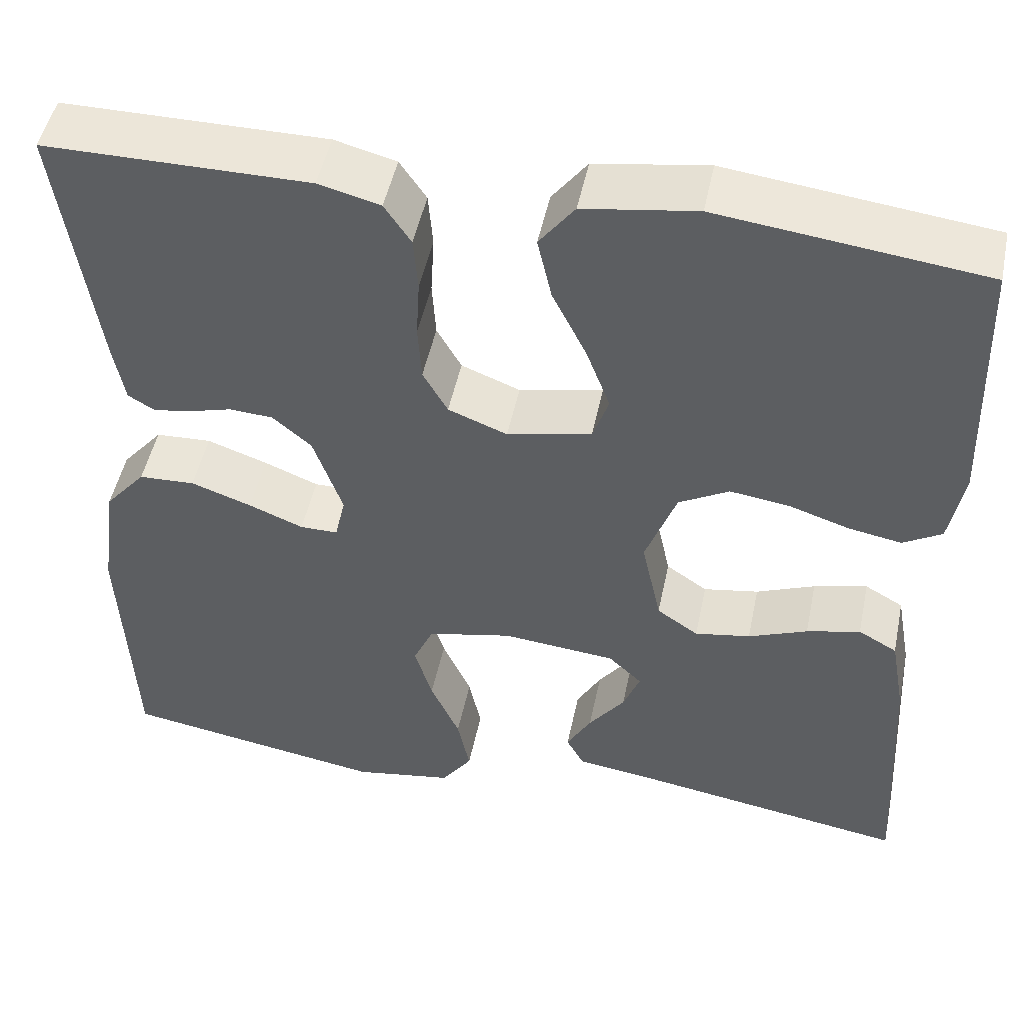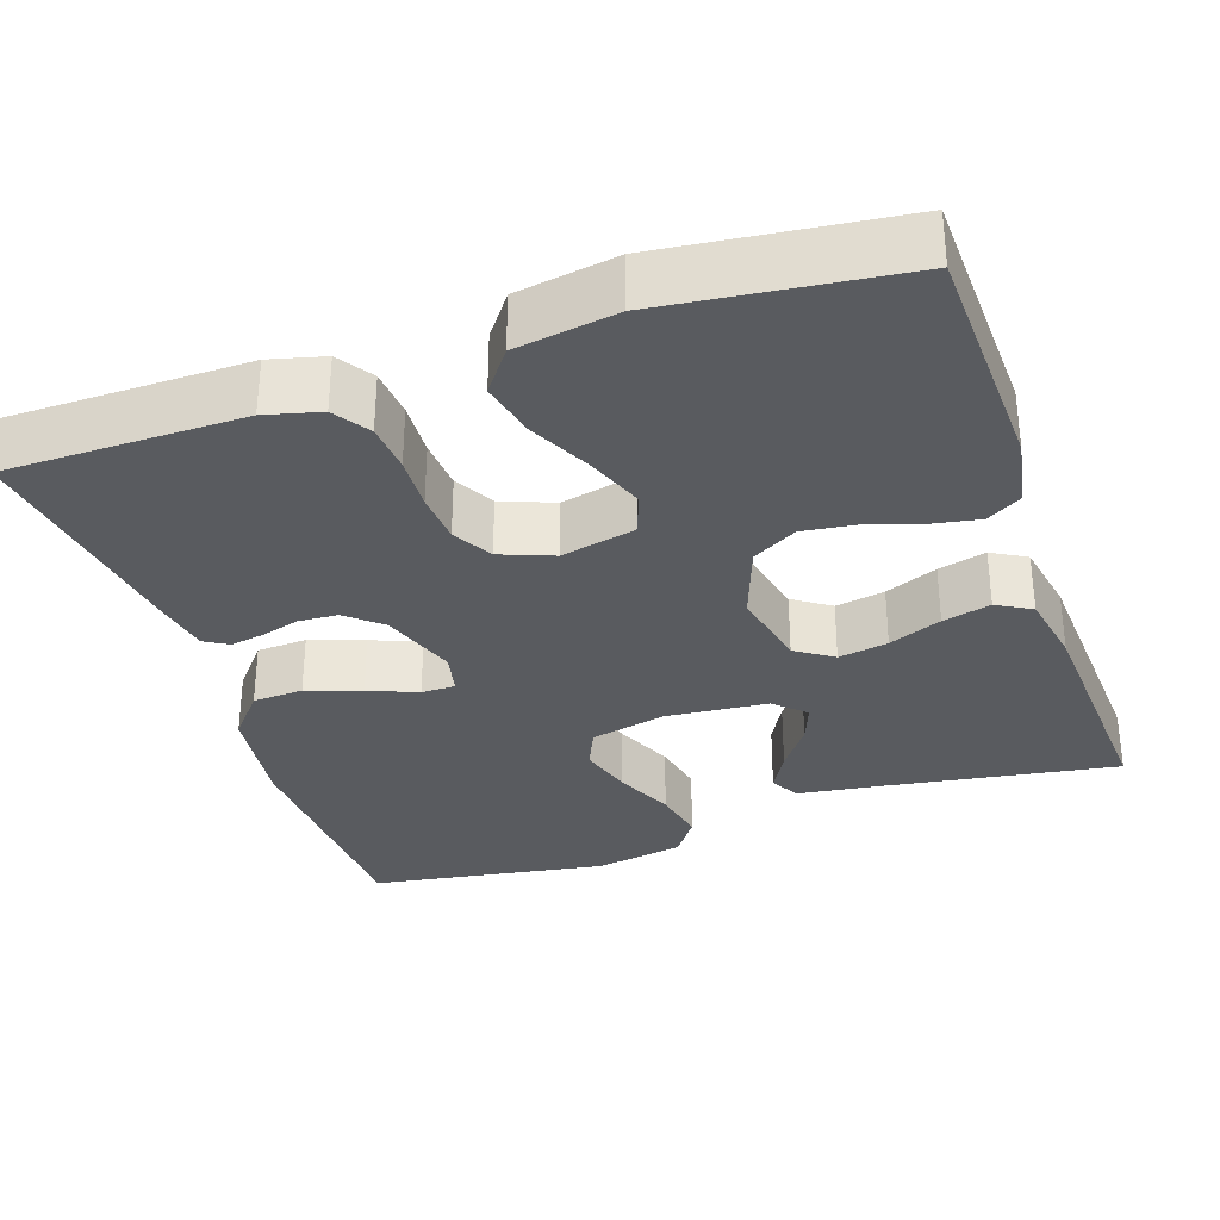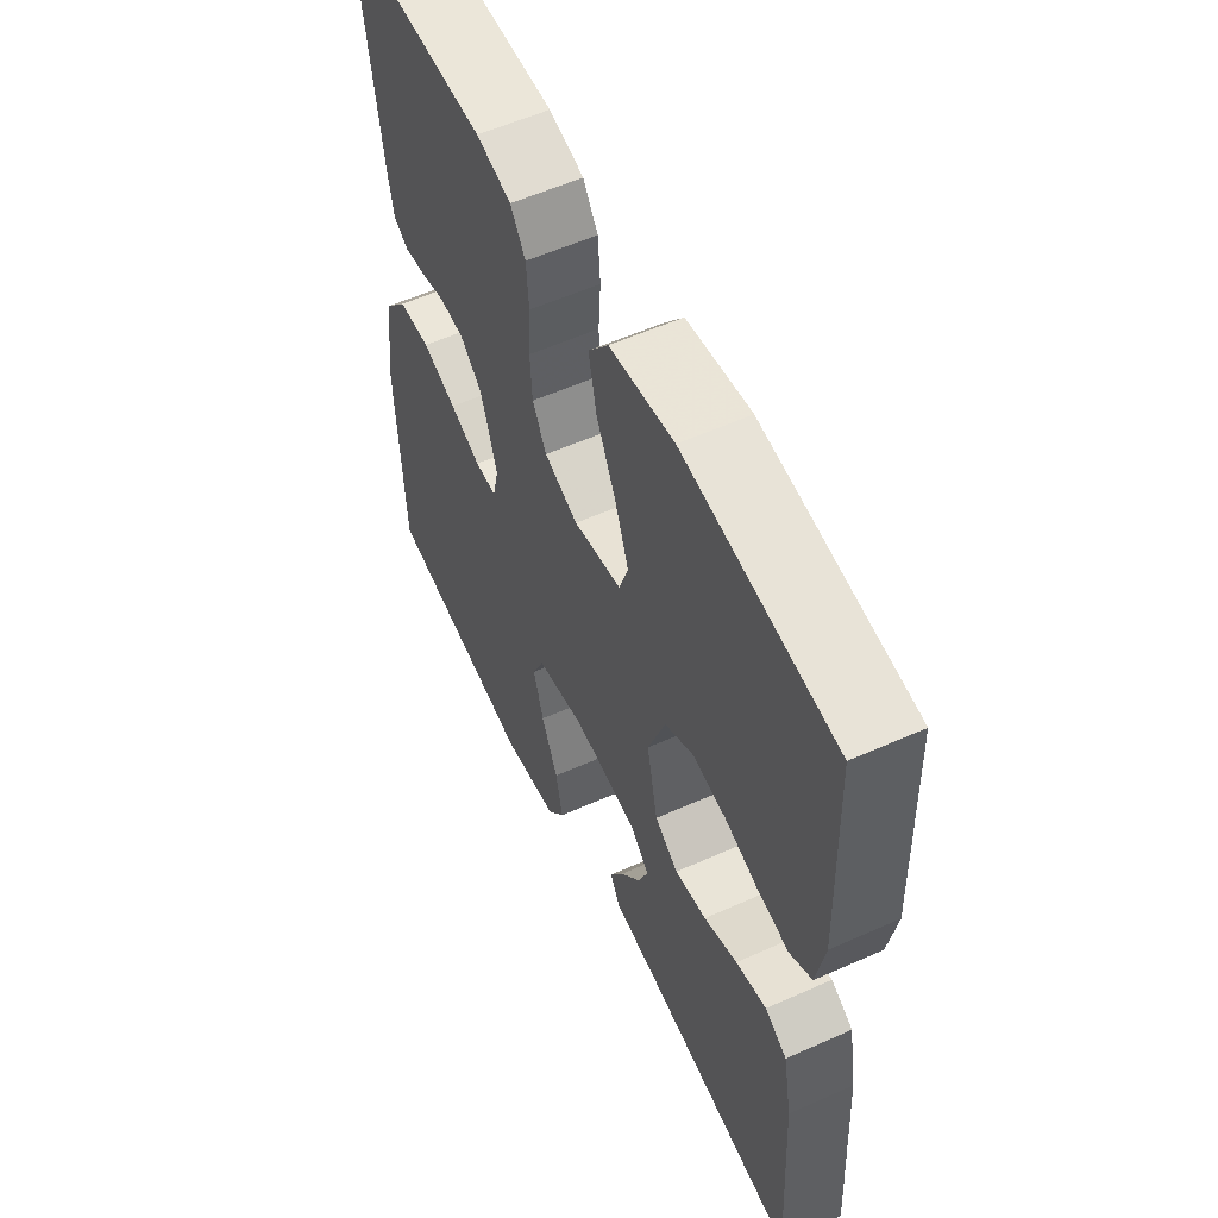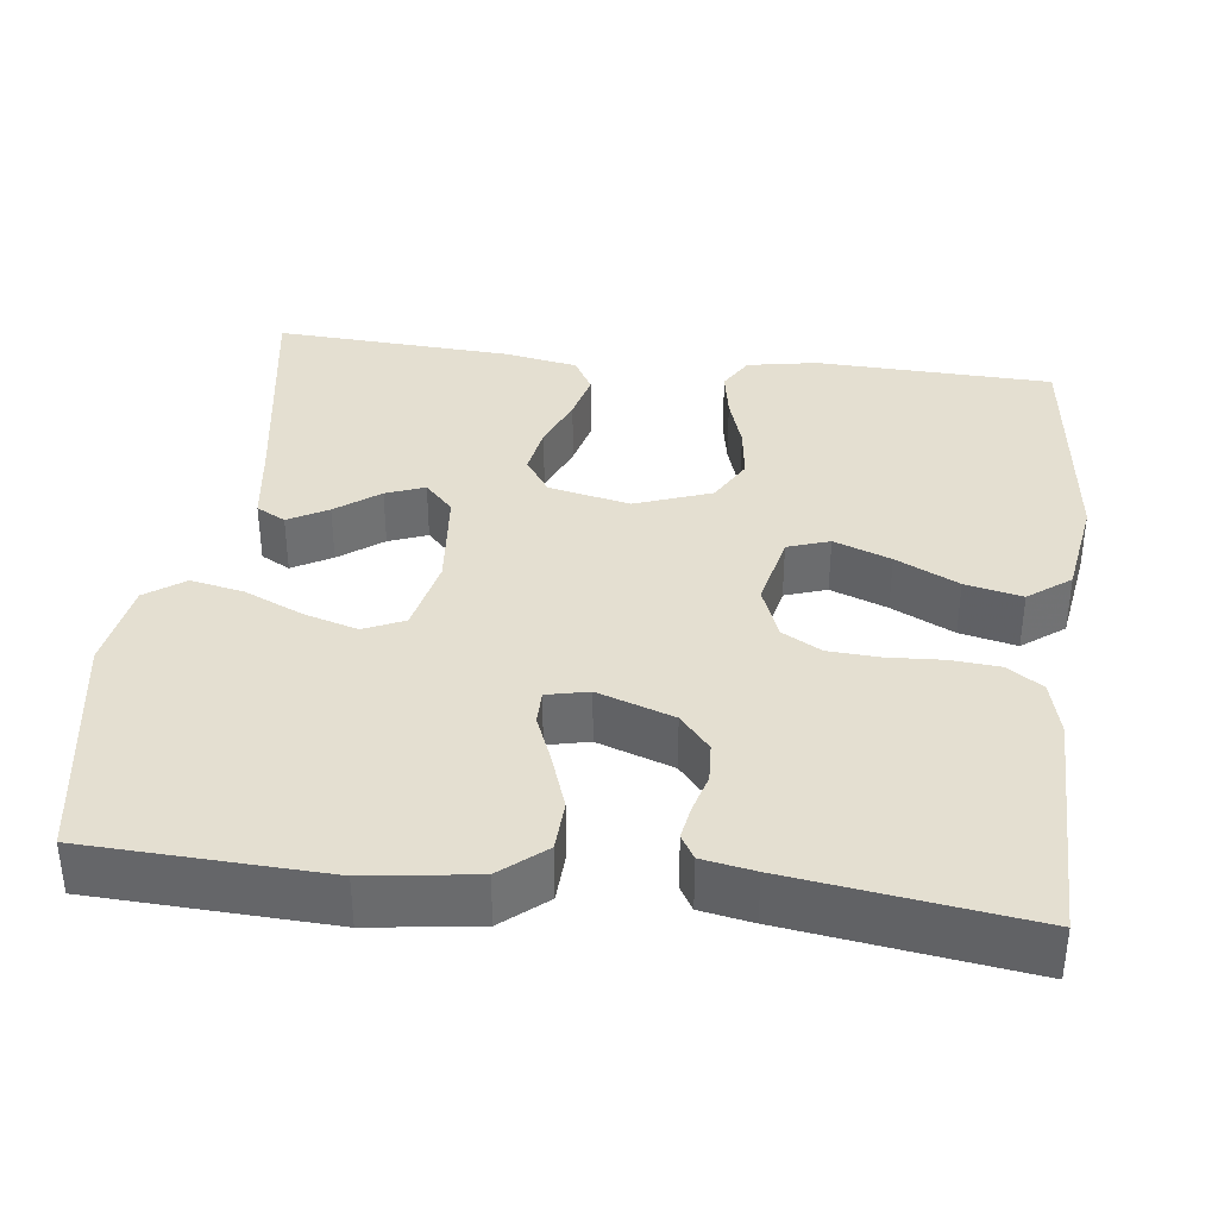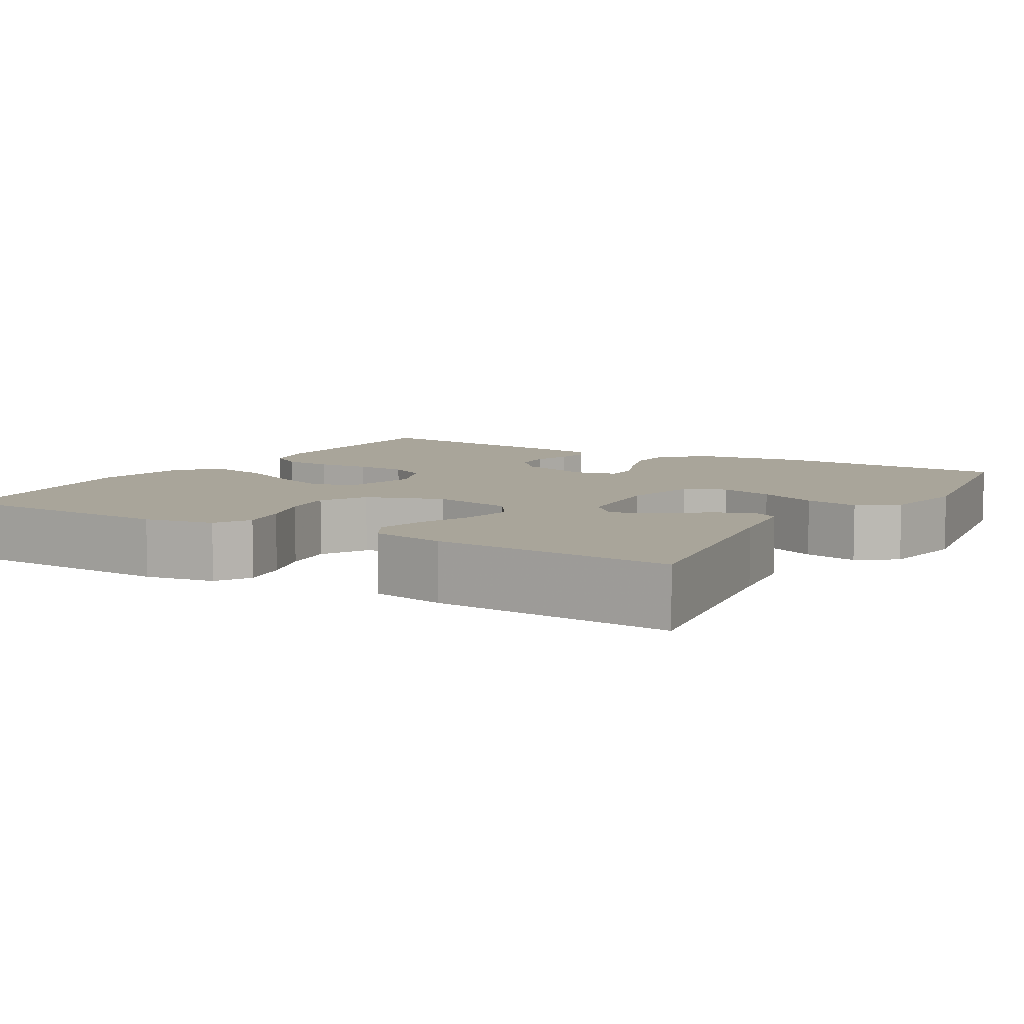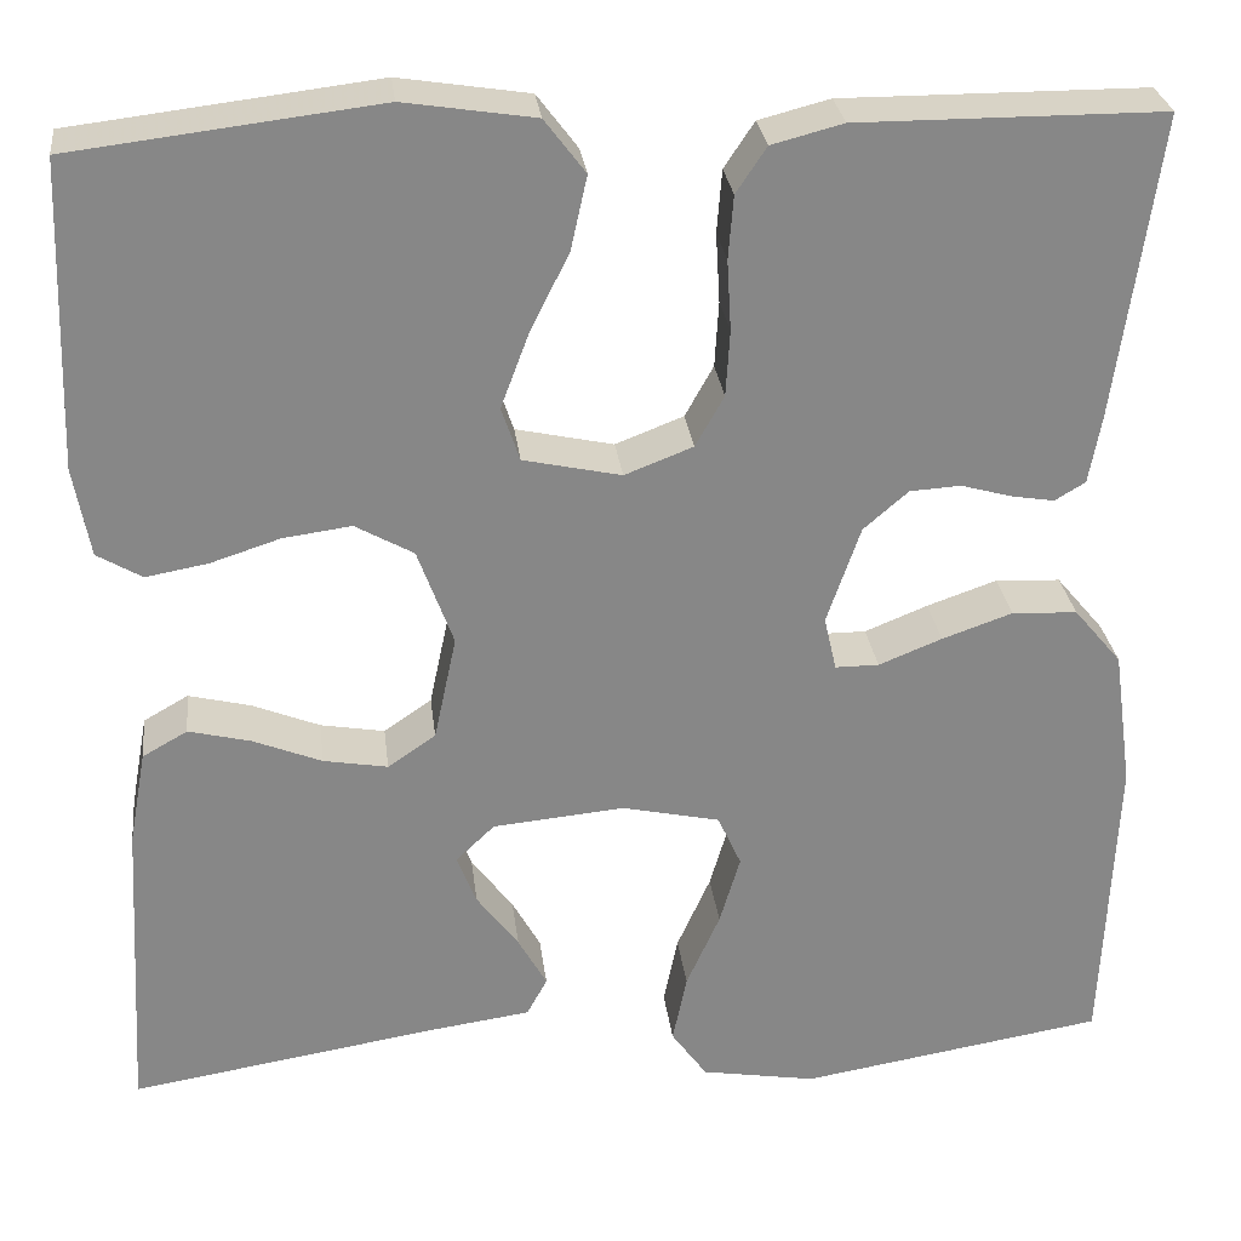
<metadata>
{"format":"obj","ext":"obj","renderer":"f3d","projection":"perspective","resolution":1024,"background":"white","views":[{"elev":49.1,"azim":11.7,"up":"+Z"},{"elev":-32.5,"azim":18.9,"up":"+Y"},{"elev":56.8,"azim":65.0,"up":"+Z"},{"elev":36.8,"azim":-83.0,"up":"+Y"},{"elev":7.5,"azim":120.9,"up":"+Y"},{"elev":28.0,"azim":173.2,"up":"+Z"}]}
</metadata>
<code>
v 0.5 0.07 0.5
v 0.51 0.07 0.2
v 0.494 0.07 0.112
v 0.45 0.07 0.086
v 0.389 0.07 0.097
v 0.321 0.07 0.119
v 0.254 0.07 0.128
v 0.197 0.07 0.096
v 0.162 0.07 0
v 0.184 0.07 -0.103
v 0.231 0.07 -0.135
v 0.294 0.07 -0.124
v 0.361 0.07 -0.097
v 0.422 0.07 -0.082
v 0.466 0.07 -0.107
v 0.483 0.07 -0.2
v 0.5 0.07 -0.5
v 0.2 0.07 -0.452
v 0.099 0.07 -0.438
v 0.079 0.07 -0.401
v 0.107 0.07 -0.351
v 0.148 0.07 -0.296
v 0.167 0.07 -0.247
v 0.129 0.07 -0.211
v 0 0.07 -0.199
v -0.096 0.07 -0.22
v -0.119 0.07 -0.271
v -0.099 0.07 -0.339
v -0.066 0.07 -0.413
v -0.052 0.07 -0.481
v -0.087 0.07 -0.53
v -0.2 0.07 -0.549
v -0.5 0.07 -0.5
v -0.513 0.07 -0.2
v -0.494 0.07 -0.063
v -0.447 0.07 -0.007
v -0.383 0.07 -0.004
v -0.314 0.07 -0.028
v -0.252 0.07 -0.053
v -0.209 0.07 -0.053
v -0.197 0.07 0
v -0.23 0.07 0.096
v -0.274 0.07 0.134
v -0.324 0.07 0.137
v -0.374 0.07 0.123
v -0.416 0.07 0.116
v -0.446 0.07 0.134
v -0.458 0.07 0.2
v -0.5 0.07 0.5
v -0.2 0.07 0.501
v -0.13 0.07 0.483
v -0.1 0.07 0.438
v -0.095 0.07 0.376
v -0.099 0.07 0.307
v -0.095 0.07 0.242
v -0.067 0.07 0.192
v 0 0.07 0.166
v 0.096 0.07 0.187
v 0.114 0.07 0.24
v 0.087 0.07 0.312
v 0.048 0.07 0.391
v 0.032 0.07 0.463
v 0.072 0.07 0.516
v 0.2 0.07 0.536
v 0.5 0 0.5
v 0.51 0 0.2
v 0.494 0 0.112
v 0.45 0 0.086
v 0.389 0 0.097
v 0.321 0 0.119
v 0.254 0 0.128
v 0.197 0 0.096
v 0.162 0 0
v 0.184 0 -0.103
v 0.231 0 -0.135
v 0.294 0 -0.124
v 0.361 0 -0.097
v 0.422 0 -0.082
v 0.466 0 -0.107
v 0.483 0 -0.2
v 0.5 0 -0.5
v 0.2 0 -0.452
v 0.099 0 -0.438
v 0.079 0 -0.401
v 0.107 0 -0.351
v 0.148 0 -0.296
v 0.167 0 -0.247
v 0.129 0 -0.211
v 0 0 -0.199
v -0.096 0 -0.22
v -0.119 0 -0.271
v -0.099 0 -0.339
v -0.066 0 -0.413
v -0.052 0 -0.481
v -0.087 0 -0.53
v -0.2 0 -0.549
v -0.5 0 -0.5
v -0.513 0 -0.2
v -0.494 0 -0.063
v -0.447 0 -0.007
v -0.383 0 -0.004
v -0.314 0 -0.028
v -0.252 0 -0.053
v -0.209 0 -0.053
v -0.197 0 0
v -0.23 0 0.096
v -0.274 0 0.134
v -0.324 0 0.137
v -0.374 0 0.123
v -0.416 0 0.116
v -0.446 0 0.134
v -0.458 0 0.2
v -0.5 0 0.5
v -0.2 0 0.501
v -0.13 0 0.483
v -0.1 0 0.438
v -0.095 0 0.376
v -0.099 0 0.307
v -0.095 0 0.242
v -0.067 0 0.192
v 0 0 0.166
v 0.096 0 0.187
v 0.114 0 0.24
v 0.087 0 0.312
v 0.048 0 0.391
v 0.032 0 0.463
v 0.072 0 0.516
v 0.2 0 0.536
f 4 5 6
f 3 4 6
f 2 3 6
f 1 2 6
f 64 1 6
f 63 64 6
f 62 63 6
f 61 62 6
f 60 61 6
f 59 60 6 7
f 58 59 7 8
f 57 58 8 9
f 56 57 9 10
f 52 53 54
f 51 52 54
f 50 51 54
f 49 50 54
f 48 49 54
f 47 48 54
f 46 47 54
f 45 46 54
f 44 45 54
f 43 44 54 55
f 42 43 55 56
f 37 38 39
f 36 37 39
f 35 36 39
f 34 35 39
f 33 34 39
f 32 33 39
f 31 32 39
f 30 31 39
f 29 30 39
f 28 29 39
f 27 28 39 40
f 26 27 40 41
f 20 21 22
f 19 20 22
f 18 19 22
f 18 22 23
f 17 18 23
f 16 17 23
f 15 16 23
f 14 15 23
f 13 14 23
f 12 13 23
f 11 12 23 24
f 42 56 10
f 41 42 10
f 26 41 10
f 25 26 10
f 10 11 24 25
f 70 69 68
f 70 68 67
f 70 67 66
f 70 66 65
f 70 65 128
f 70 128 127
f 70 127 126
f 70 126 125
f 70 125 124
f 71 70 124 123
f 72 71 123 122
f 73 72 122 121
f 74 73 121 120
f 118 117 116
f 118 116 115
f 118 115 114
f 118 114 113
f 118 113 112
f 118 112 111
f 118 111 110
f 118 110 109
f 118 109 108
f 119 118 108 107
f 120 119 107 106
f 103 102 101
f 103 101 100
f 103 100 99
f 103 99 98
f 103 98 97
f 103 97 96
f 103 96 95
f 103 95 94
f 103 94 93
f 103 93 92
f 104 103 92 91
f 105 104 91 90
f 86 85 84
f 86 84 83
f 86 83 82
f 87 86 82
f 87 82 81
f 87 81 80
f 87 80 79
f 87 79 78
f 87 78 77
f 87 77 76
f 88 87 76 75
f 74 120 106
f 74 106 105
f 74 105 90
f 74 90 89
f 89 88 75 74
f 1 65 66 2
f 2 66 67 3
f 3 67 68 4
f 4 68 69 5
f 5 69 70 6
f 6 70 71 7
f 7 71 72 8
f 8 72 73 9
f 9 73 74 10
f 10 74 75 11
f 11 75 76 12
f 12 76 77 13
f 13 77 78 14
f 14 78 79 15
f 15 79 80 16
f 16 80 81 17
f 17 81 82 18
f 18 82 83 19
f 19 83 84 20
f 20 84 85 21
f 21 85 86 22
f 22 86 87 23
f 23 87 88 24
f 24 88 89 25
f 25 89 90 26
f 26 90 91 27
f 27 91 92 28
f 28 92 93 29
f 29 93 94 30
f 30 94 95 31
f 31 95 96 32
f 32 96 97 33
f 33 97 98 34
f 34 98 99 35
f 35 99 100 36
f 36 100 101 37
f 37 101 102 38
f 38 102 103 39
f 39 103 104 40
f 40 104 105 41
f 41 105 106 42
f 42 106 107 43
f 43 107 108 44
f 44 108 109 45
f 45 109 110 46
f 46 110 111 47
f 47 111 112 48
f 48 112 113 49
f 49 113 114 50
f 50 114 115 51
f 51 115 116 52
f 52 116 117 53
f 53 117 118 54
f 54 118 119 55
f 55 119 120 56
f 56 120 121 57
f 57 121 122 58
f 58 122 123 59
f 59 123 124 60
f 60 124 125 61
f 61 125 126 62
f 62 126 127 63
f 63 127 128 64
f 64 128 65 1

</code>
